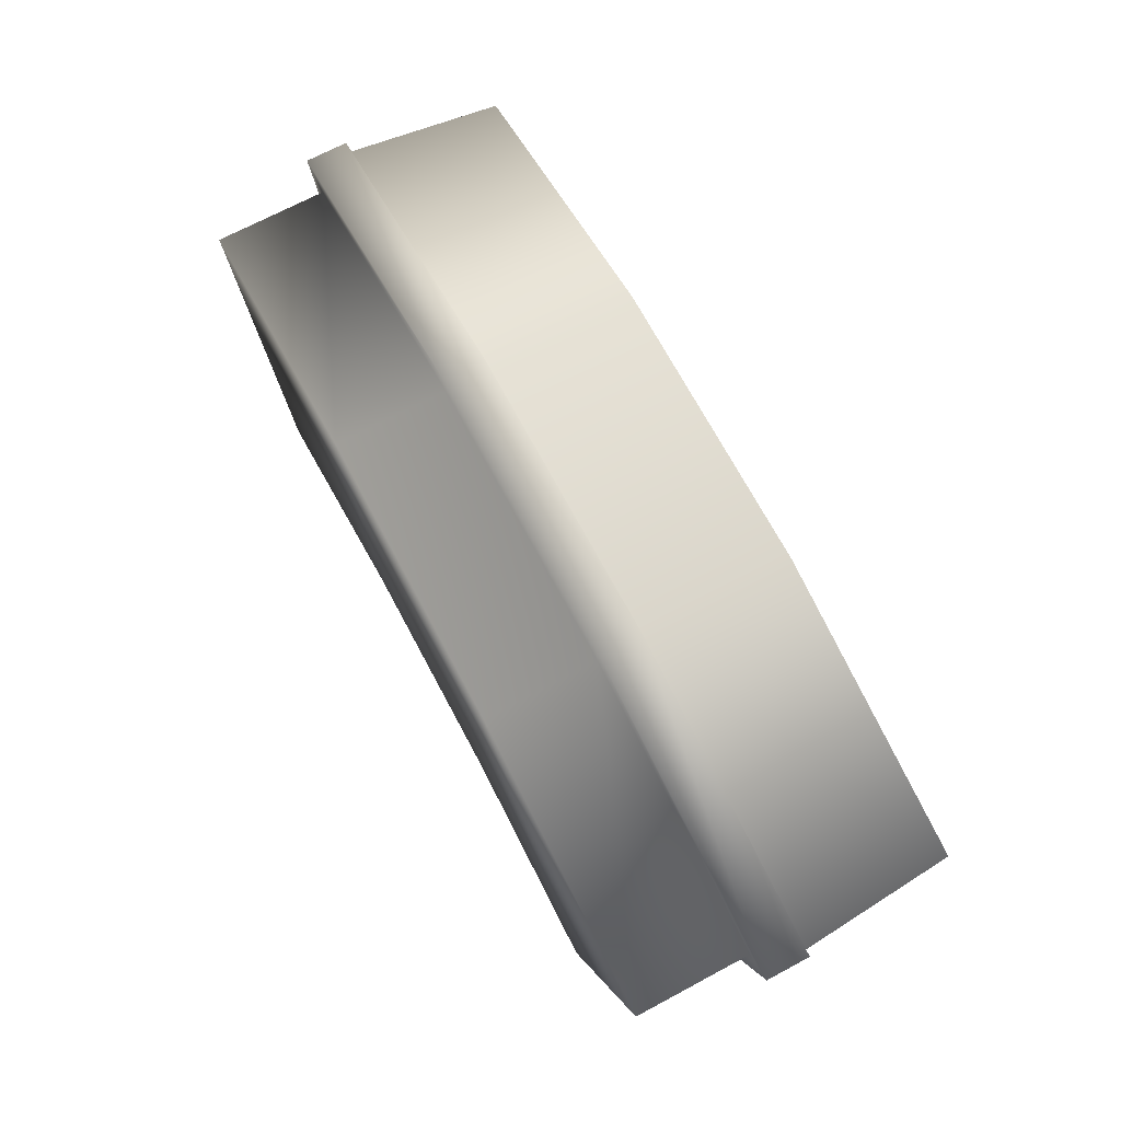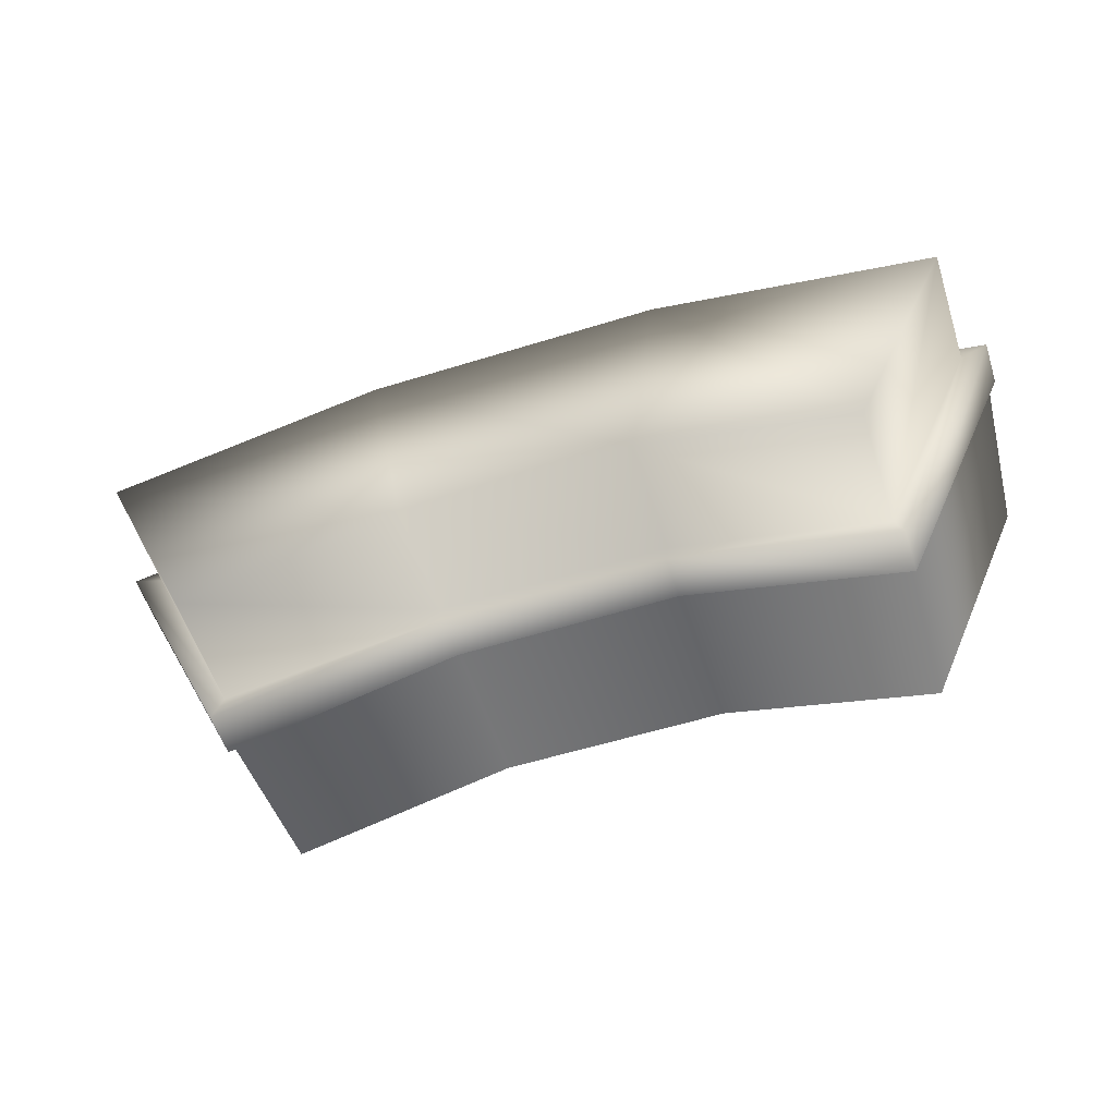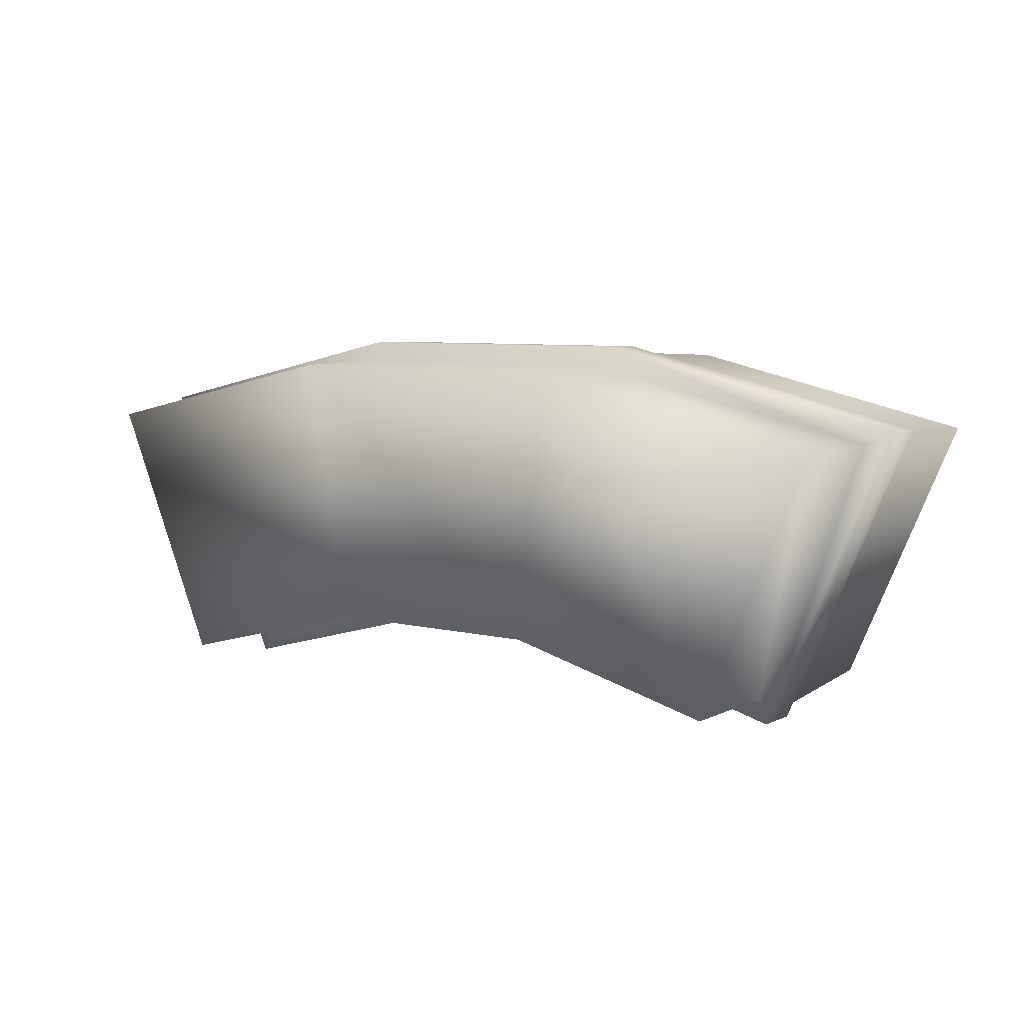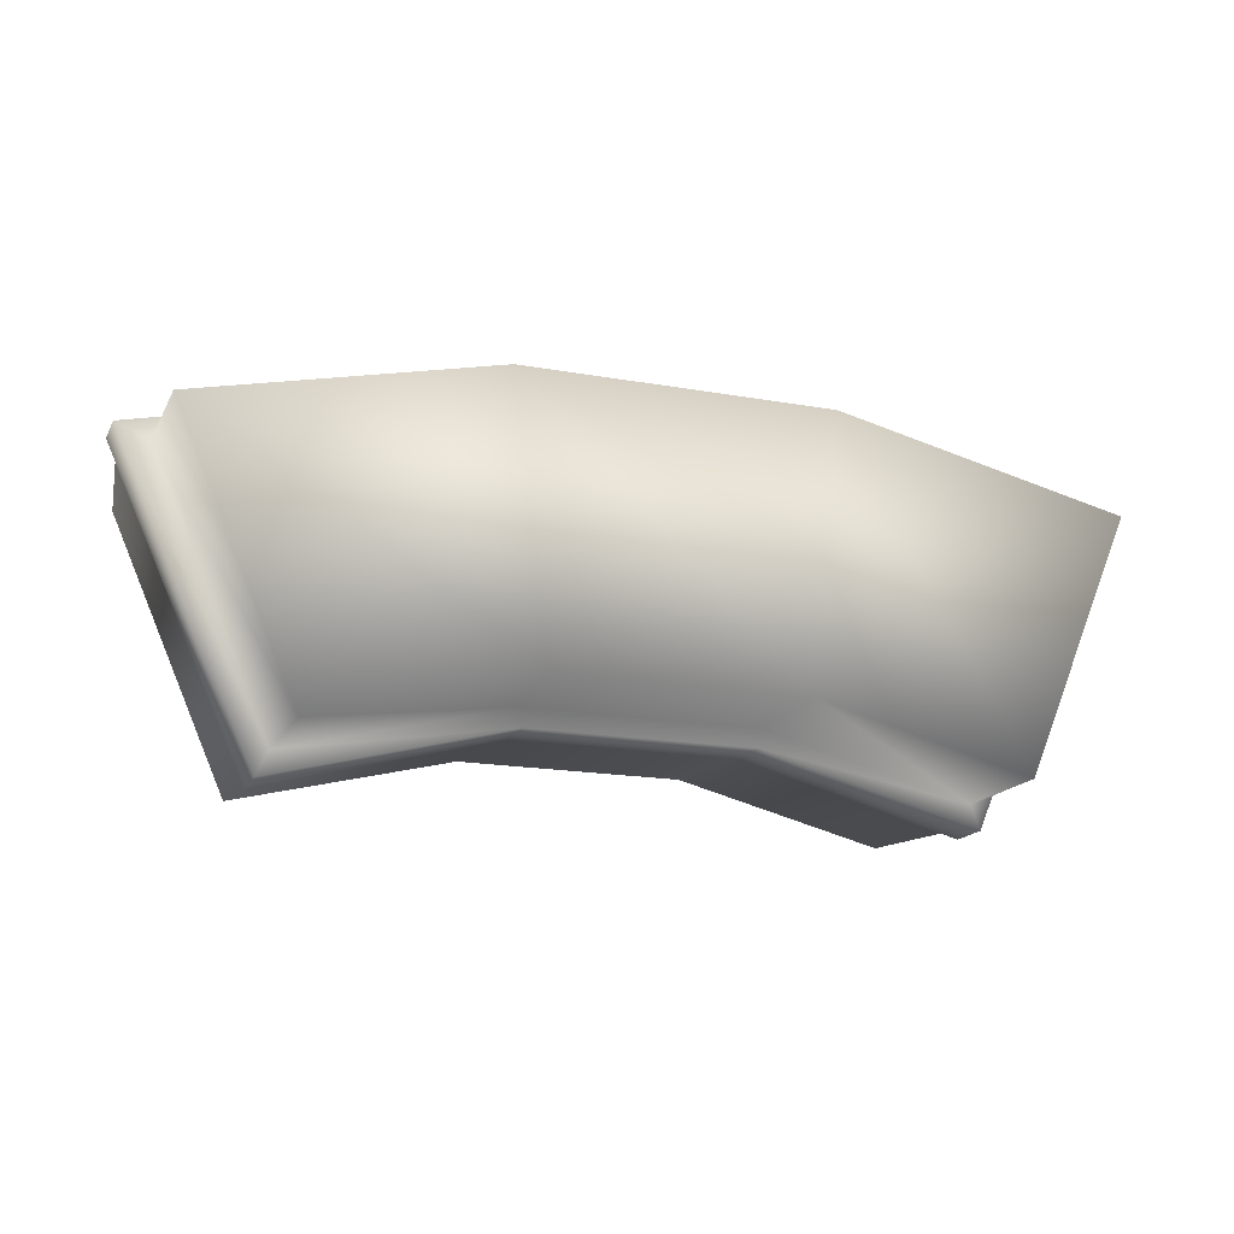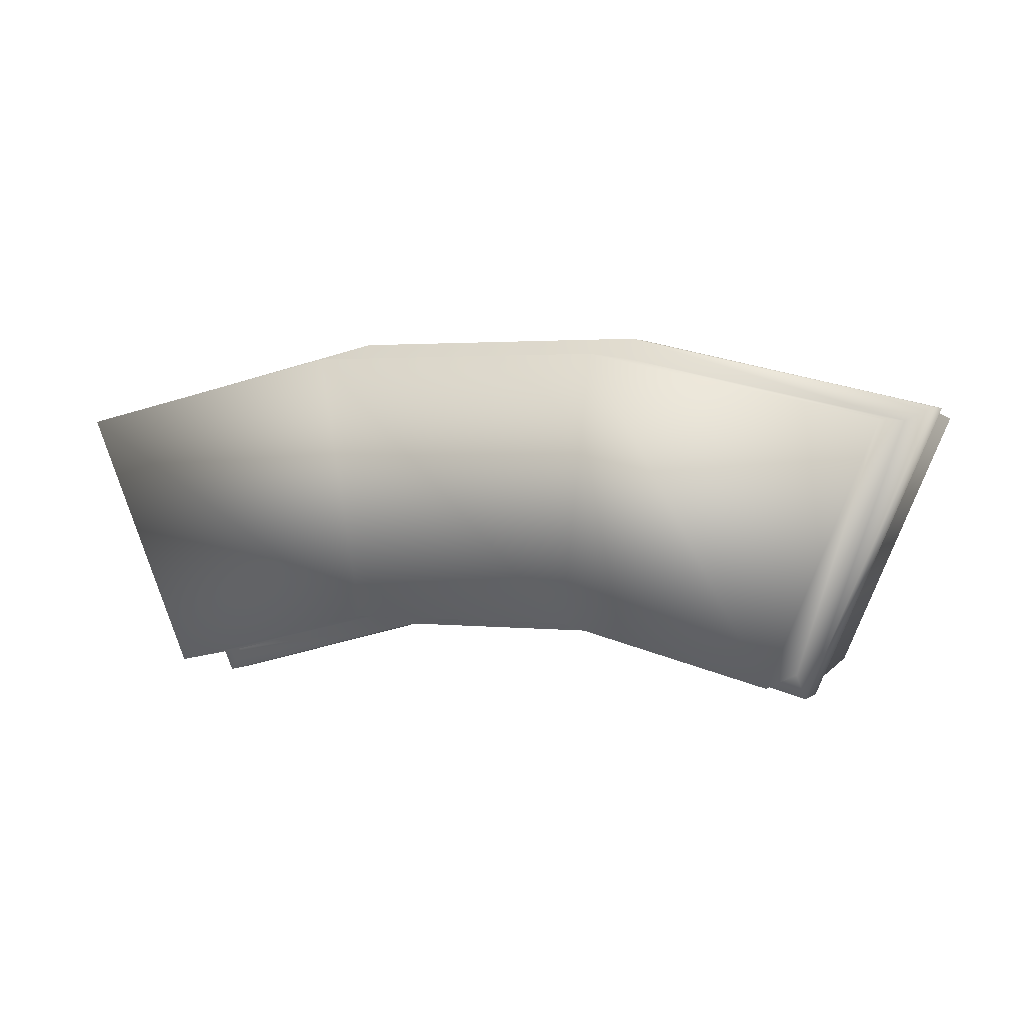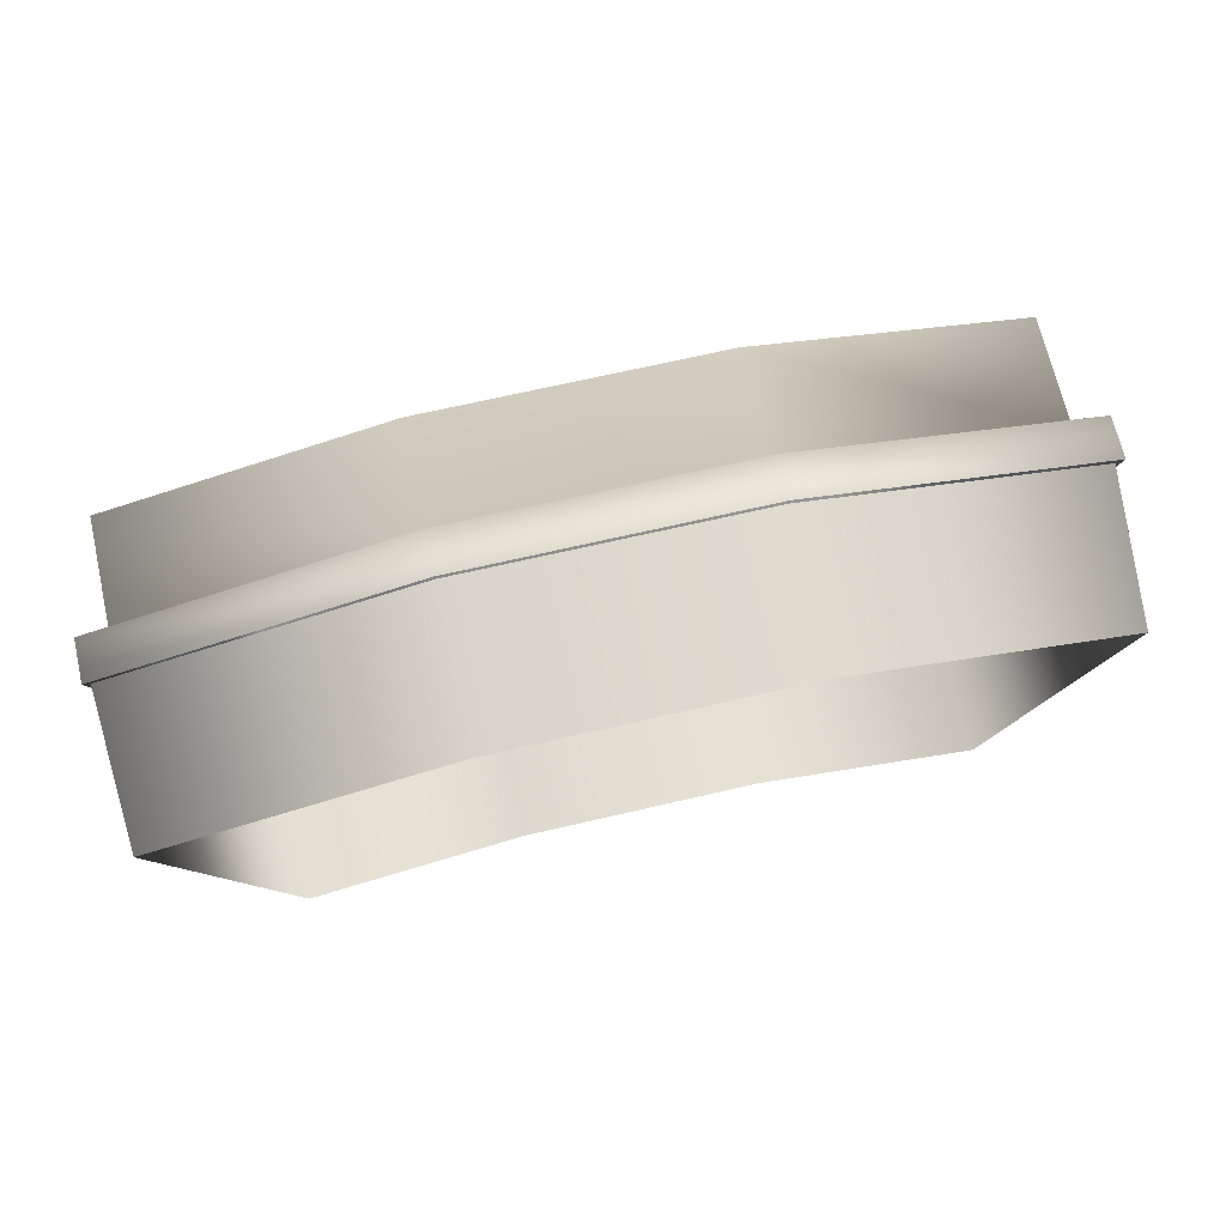
<metadata>
{"format":"obj","ext":"obj","renderer":"f3d","projection":"perspective","resolution":1024,"background":"white","views":[{"elev":70.5,"azim":-118.1,"up":"+Z"},{"elev":-57.3,"azim":-162.1,"up":"+Z"},{"elev":6.8,"azim":-144.1,"up":"+Z"},{"elev":-16.9,"azim":160.1,"up":"+Z"},{"elev":2.0,"azim":-156.7,"up":"+Z"},{"elev":69.7,"azim":-13.0,"up":"+Z"}]}
</metadata>
<code>
g febg_christmas_001_garden_01
v 2.177 0.9979 0.3919
v 2.177 1.571 0.3919
v 1.621 1.571 -0.8909
v 1.621 0.9979 -0.8909
v -1.609 0.9979 -0.8852
v -2.138 1.571 0.3814
v -2.138 0.9979 0.3817
v -1.609 1.571 -0.8855
v -0.7176 1.571 0.7077
v -0.5744 1.571 -0.6162
v -1.609 0.9979 -0.8852
v 0.7748 1.571 0.7077
v -0.5744 0.9979 -0.6162
v 0.5501 1.571 -0.617
v 2.177 1.571 0.3919
v 0.5501 0.9979 -0.617
v 1.621 1.571 -0.8909
v 1.621 0.9979 -0.8909
v 1.621 0.9979 -0.8909
v 2.339 0.9979 0.4563
v 2.177 0.9979 0.3919
v 1.677 0.9979 -1.01
v 2.339 0.7802 0.4563
v 1.677 0.7802 -1.01
v 0.7945 0.9979 0.8112
v 2.177 0.9979 0.3919
v 0.7748 0.9979 0.7077
v 0.7945 0.7802 0.8112
v -0.7176 0.9979 0.7077
v -0.7299 0.9979 0.8116
v -2.138 0.9979 0.3817
v -0.7299 0.7802 0.8116
v -2.276 0.9979 0.4458
v -2.276 0.7802 0.4458
v -2.138 0.9979 0.3817
v -1.652 0.9979 -1.004
v -1.609 0.9979 -0.8852
v -2.276 0.9979 0.4458
v -1.652 0.7802 -1.004
v -2.276 0.7802 0.4458
v -0.5646 0.9979 -0.7068
v -1.609 0.9979 -0.8852
v -0.5744 0.9979 -0.6162
v -0.5646 0.7802 -0.7068
v 0.5501 0.9979 -0.617
v 0.5349 0.9979 -0.7073
v 1.621 0.9979 -0.8909
v 0.5349 0.7802 -0.7073
v 1.677 0.9979 -1.01
v 1.677 0.7802 -1.01
v 1.658 0.7802 -0.9672
v 1.629 0.0006888 -0.9048
v 2.204 0.0006888 0.4055
v 2.295 0.7802 0.4355
v -2.241 0.7802 0.431
v -2.181 0.0006888 0.4062
v -1.616 0.0006888 -0.9054
v -1.636 0.7802 -0.9621
v -0.5669 0.7802 -0.6715
v -0.5705 0.0006888 -0.6376
v 0.541 0.7802 -0.6696
v 0.5466 0.0006888 -0.6358
v 1.629 0.0006888 -0.9048
v 1.658 0.7802 -0.9672
v 2.177 0.9979 0.3919
v 0.7748 1.571 0.7077
v 2.177 1.571 0.3919
v 0.7748 0.9979 0.7077
v -0.7176 1.571 0.7077
v -0.7176 0.9979 0.7077
v -2.138 1.571 0.3814
v -2.138 0.9979 0.3817
v -0.7256 0.7802 0.7799
v -2.181 0.0006888 0.4062
v -2.241 0.7802 0.431
v -0.7217 0.0006888 0.746
v 0.7811 0.0006888 0.7442
v 0.787 0.7802 0.778
v 2.204 0.0006888 0.4055
v 2.295 0.7802 0.4355
g febg_christmas_001_garden_01_0
f 3 2 1
f 4 3 1
f 7 6 5
f 6 8 5
f 6 9 8
f 9 10 8
f 8 10 11
f 9 12 10
f 10 13 11
f 12 14 10
f 10 14 13
f 14 12 15
f 14 16 13
f 17 14 15
f 16 14 17
f 18 16 17
f 21 20 19
f 20 22 19
f 20 23 22
f 23 24 22
f 20 25 23
f 20 26 25
f 26 27 25
f 25 28 23
f 25 27 29
f 28 25 30
f 30 25 29
f 30 29 31
f 32 28 30
f 33 30 31
f 32 30 33
f 34 32 33
f 37 36 35
f 36 38 35
f 36 39 38
f 39 40 38
f 36 41 39
f 36 42 41
f 42 43 41
f 41 44 39
f 41 43 45
f 44 41 46
f 46 41 45
f 46 45 47
f 48 44 46
f 49 46 47
f 48 46 49
f 50 48 49
f 53 52 51
f 54 53 51
f 57 56 55
f 58 57 55
f 58 59 57
f 59 60 57
f 60 59 61
f 62 60 61
f 63 62 61
f 64 63 61
f 67 66 65
f 66 68 65
f 66 69 68
f 69 70 68
f 70 69 71
f 72 70 71
f 75 74 73
f 74 76 73
f 76 77 73
f 77 78 73
f 78 77 79
f 80 78 79

</code>
